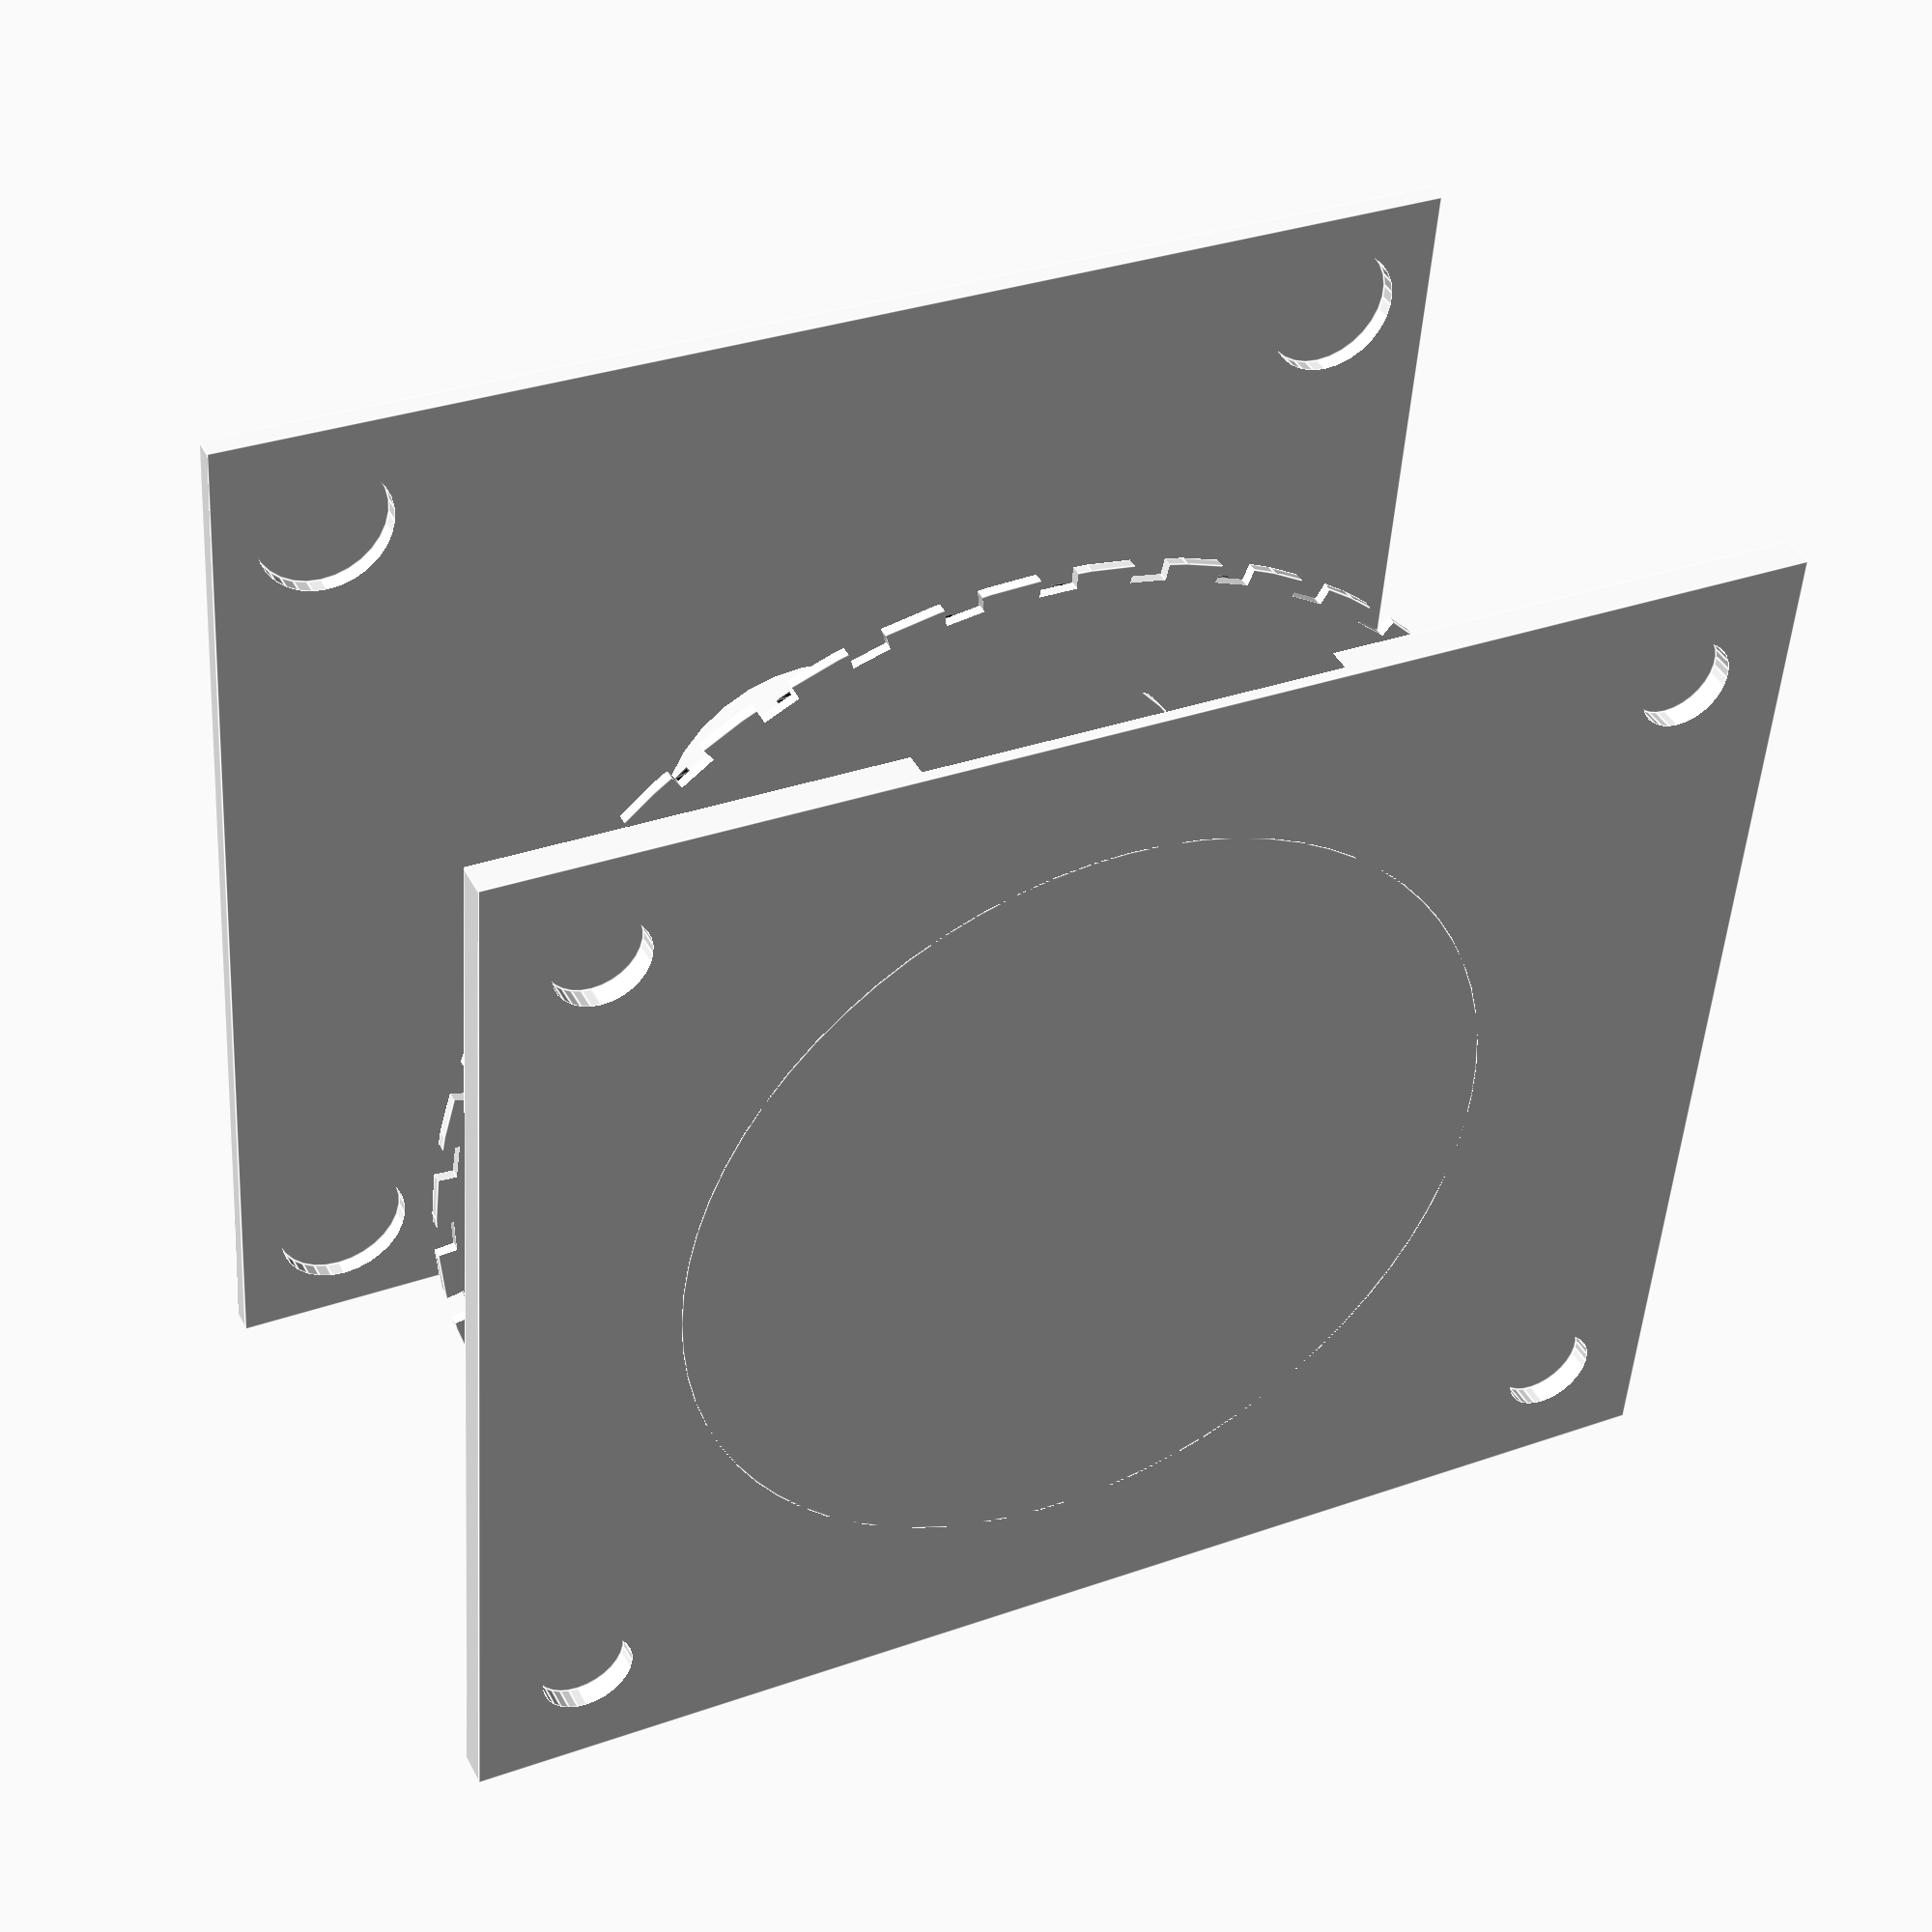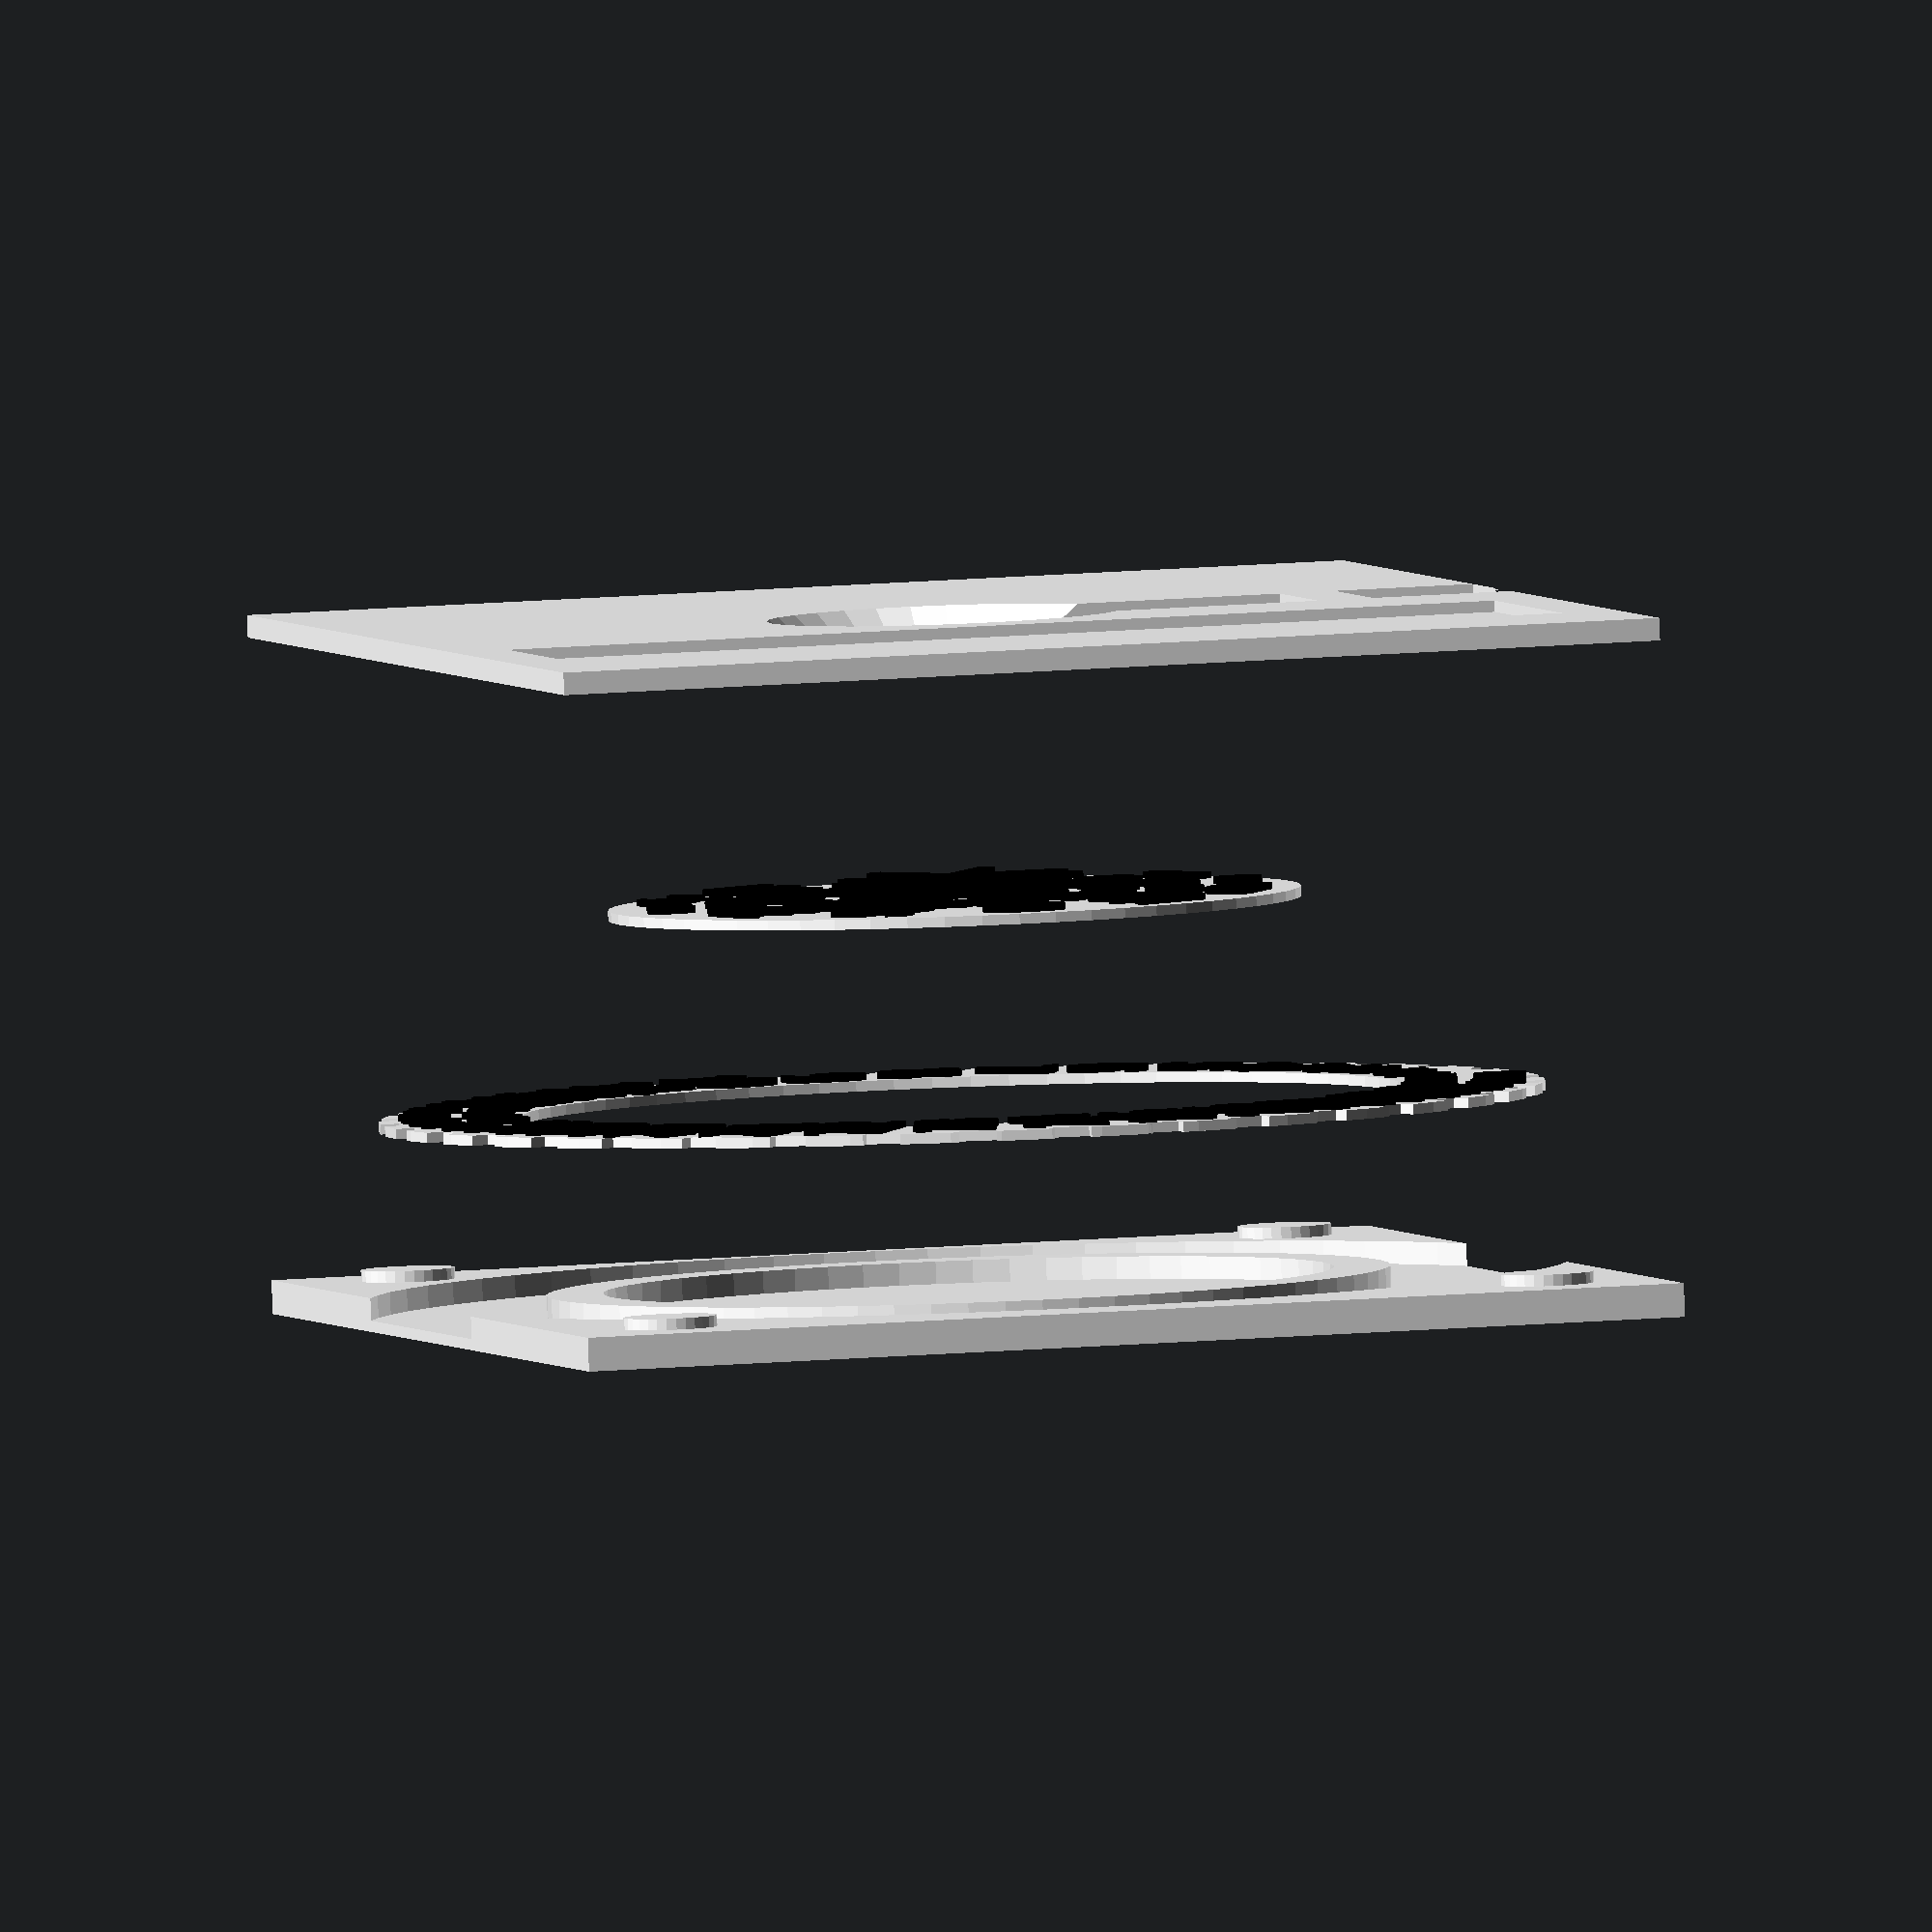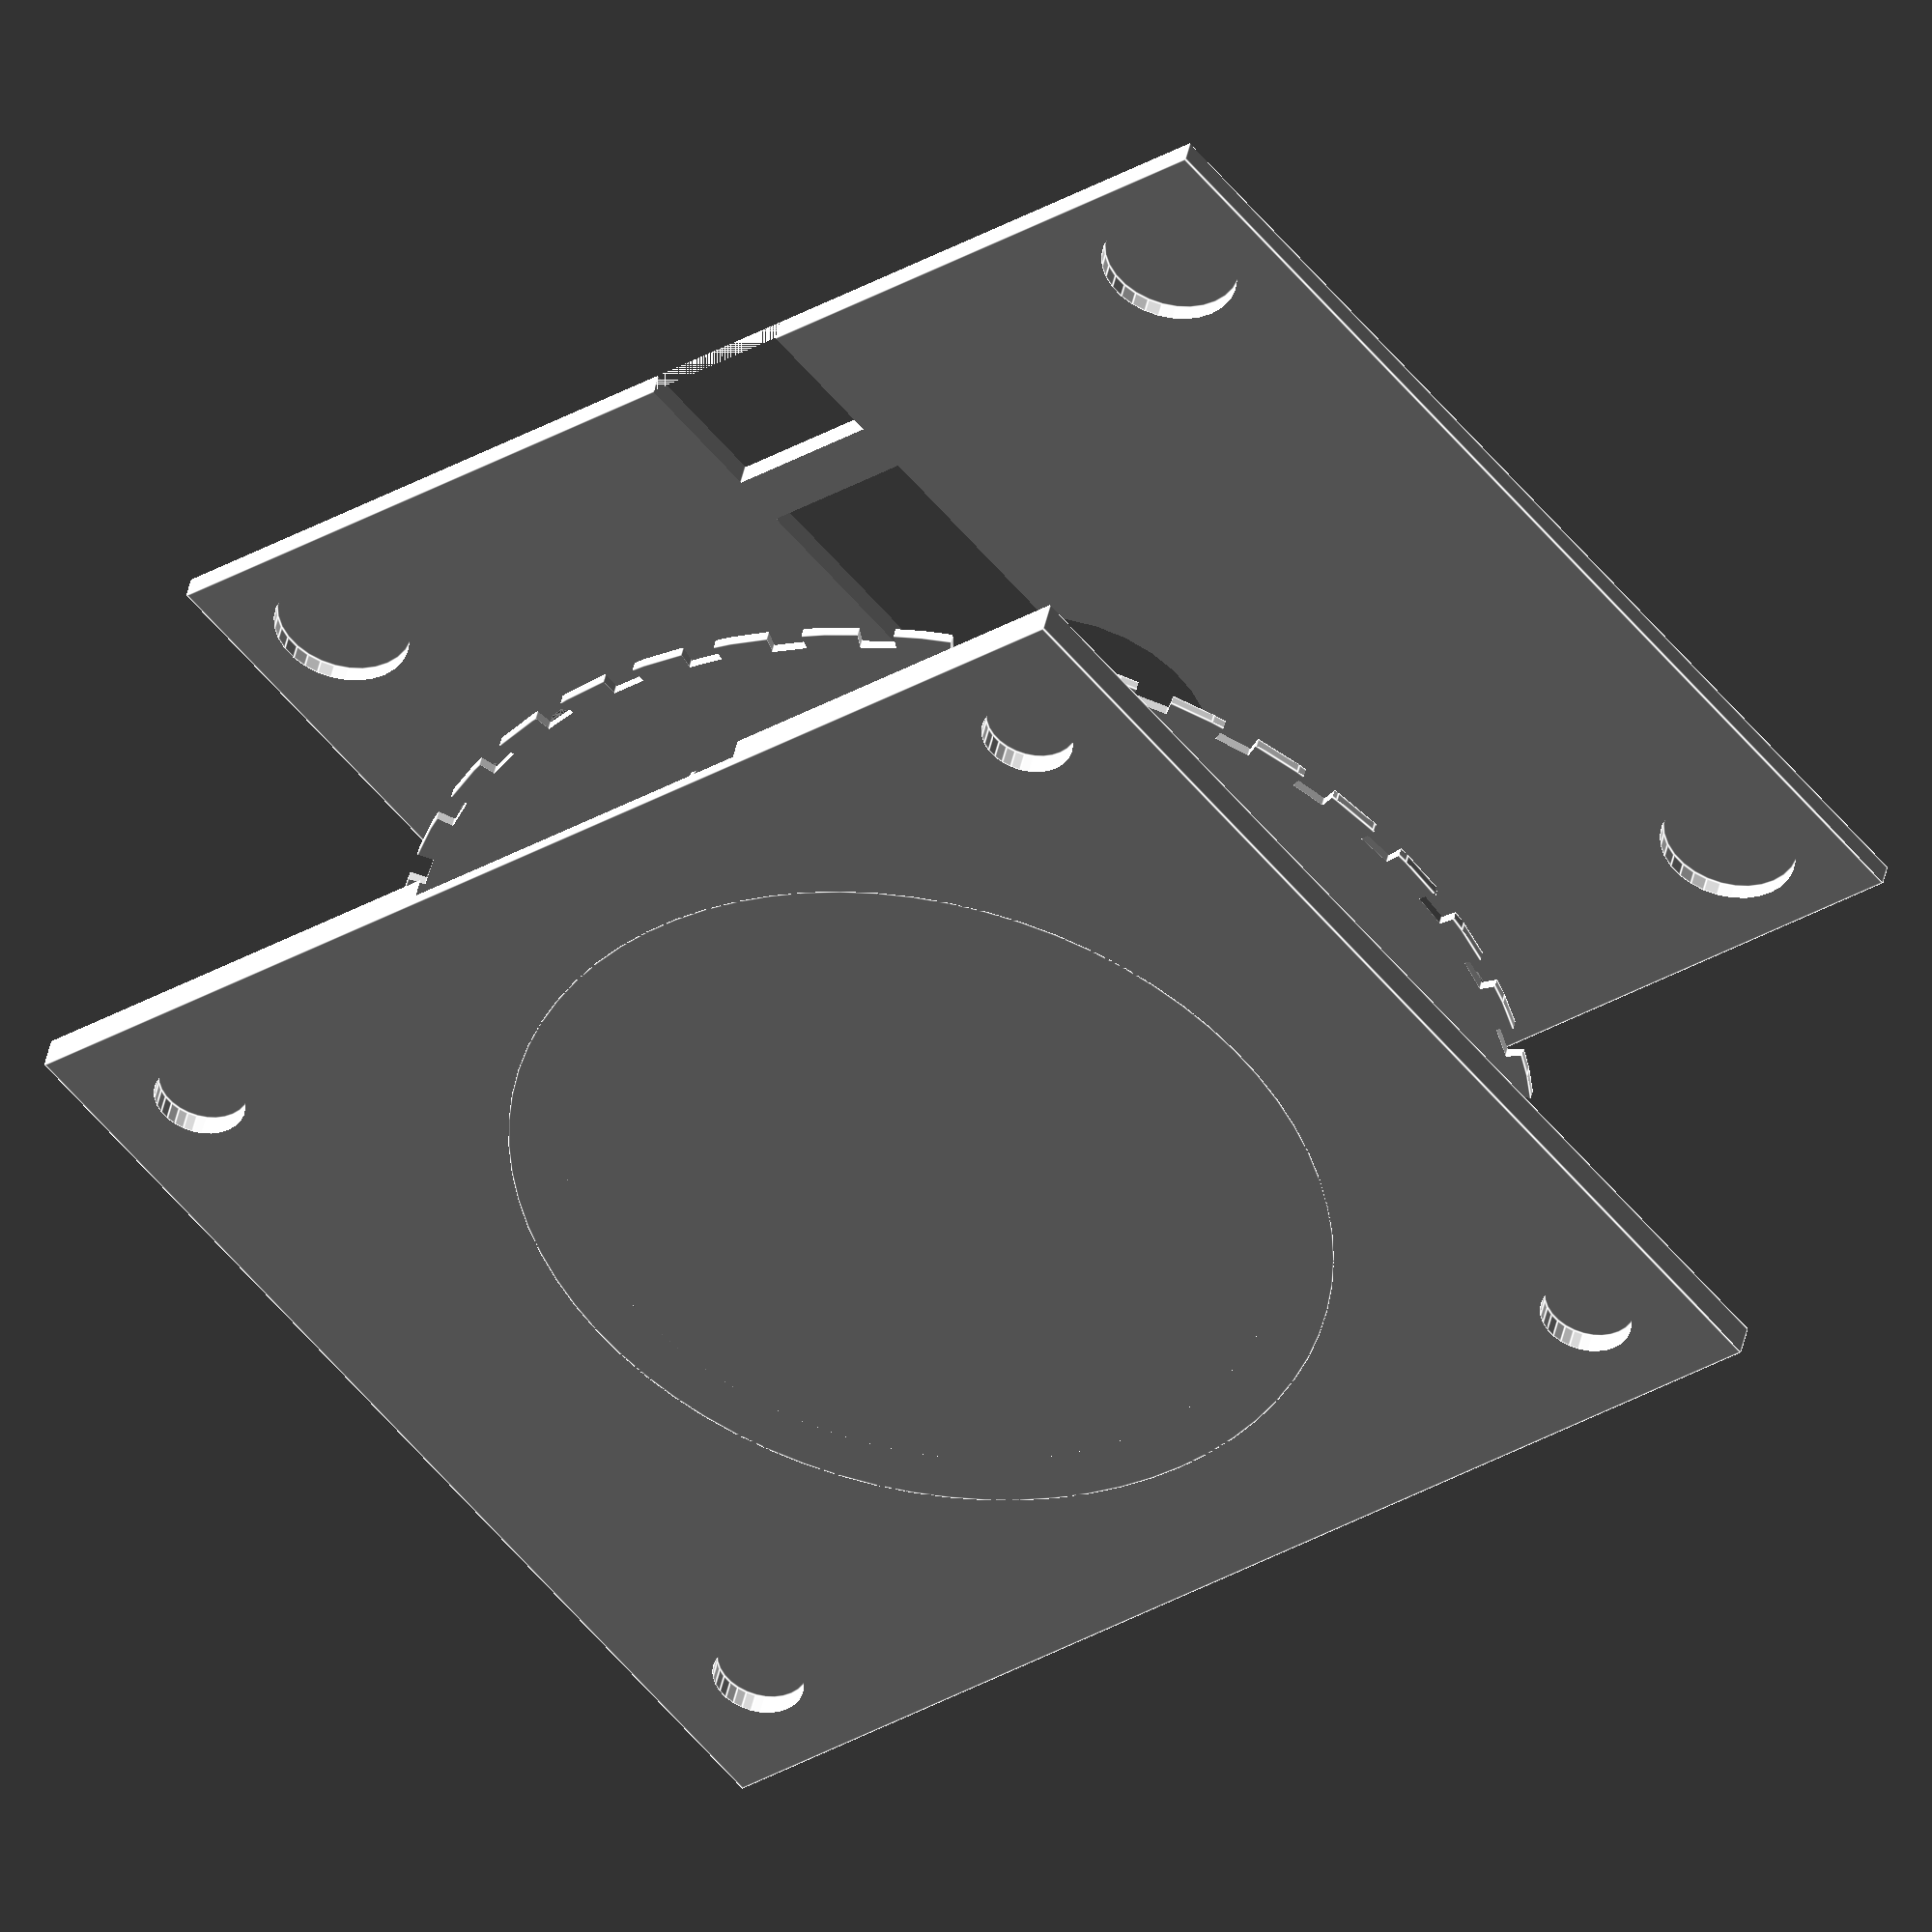
<openscad>
// skrewz@20180811: a date/month display with a slot for labels
//
// Intention is to use as "due date reminders". I.e. something you set to
// remind you about something needing to be done at least by that date.

// Control which part is being rendered:
render_part="explosion_view";

// Dimensions as while lying down
plate_width=60;
plate_depth=70;
// Total thickness
plate_thickness=3;


base_colour="white";
contrast_colour="black";

date_font_height=plate_width/14;
date_font="DejaVu Sans Mono:style=Bold";
month_font_height=plate_width/14;
month_font="DejaVu Sans Mono:style=Bold";

// Dymo labels are 12mm wide:
label_slot_height = 15;


month_labels=["Jan", "Feb", "Mar", "Apr", "May", "Jun", "Jul", "Aug", "Sep", "Oct", "Nov", "Dec" ];
date_labels=["1", "2", "3", "4", "5", "6", "7", "8", "9", "10", "11", "12", "13", "14", "15", "16", "17", "18", "19", "20", "21", "22", "23", "24", "25", "26", "27", "28", "29", "30", "31"];

////////////////////////////////////////////////////////
//            less-tinkerable parameters:             //
////////////////////////////////////////////////////////

peg_diam=5;
peg_diam_extra_clearance=1.2; // added as radius

label_margin=3;
layer_thickness=plate_thickness/5;
wheel_thickness=1.5*layer_thickness;

peg_height=layer_thickness;
peg_height_holeside_factor=1.5;

// for tack that attaches under bottom_plate to e.g. a wall
tack_diam=peg_diam;
tack_hole_height=2*layer_thickness;

font_height_proportion=0.4; // how much of a font module is font height vs base height

////////////////////////////////////////////////////////
//            derived, tinker with caution:           //
////////////////////////////////////////////////////////
datewheel_diam=plate_width+2;
datewheel_extra_clearance=1; // radius application
monthwheel_extra_clearance=1; // radius application

echo ("datewheel_diam:",datewheel_diam,
    "> plate_width:", plate_width,
    "> monthwheel_spacing_outer_diam:", monthwheel_spacing_outer_diam,
    "> monthwheel_spacing_inner_diam:", monthwheel_spacing_inner_diam,
    "> monthwheel_diam:", monthwheel_diam
    );

_p_i = plate_width/10;
peg_pos = [
  [_p_i,_p_i,0],
  [plate_width-_p_i,_p_i,0],
  [_p_i,plate_depth-_p_i,0],
  [plate_width-_p_i,plate_depth-_p_i,0],
];
// Merely reuse these; tend to sit the right places:
tack_pos = peg_pos;

base_plate_height=3*layer_thickness;

monthwheel_spacing_outer_diam=datewheel_diam-month_font_height*4;
monthwheel_spacing_inner_diam=monthwheel_spacing_outer_diam-plate_width/10;

monthwheel_diam=monthwheel_spacing_inner_diam-2*monthwheel_extra_clearance;
monthwheel_grip_diam=monthwheel_diam/3;

module base_plate()
{
  // the plate that mounts onto things
  // Expectedly printed lying flat (mount side on build surface)
  //
  // (Has contours for wheels and top_plate mount mechanisms)

  color(base_colour) {
    difference() {
      cube ([plate_width,plate_depth,base_plate_height]);
      union()
      {
        translate([plate_width/2,datewheel_diam/2+2*datewheel_extra_clearance,layer_thickness])
          cylinder(r=datewheel_diam/2+datewheel_extra_clearance,h=plate_thickness,$fa=5);
        // Place tack holes:
        translate([0,0,-0.01*layer_thickness])
          for (pos = tack_pos) {
            translate(pos)
              cylinder(r=tack_diam/2,h=tack_hole_height,$fs=0.5);
          }
      }
    }
    // Place pegs:
    translate([0,0,base_plate_height])
      for (pos = peg_pos) {
        translate(pos)
          cylinder(r=peg_diam/2,h=peg_height,$fs=0.5);
      }

    translate([plate_width/2,datewheel_diam/2+2*datewheel_extra_clearance,0])
    {
      difference() {
        cylinder(r=monthwheel_spacing_outer_diam/2,h=base_plate_height,$fa=5);
        translate([0,0,-base_plate_height])
          cylinder(r=monthwheel_spacing_inner_diam/2,h=3*base_plate_height,$fa=5);
      }
    }
  }
}
// the plate that has slots in it, that mounts to the base plate
module top_plate()
{
  top_plate_height=2*layer_thickness;

  // measurements as lying down
  date_slot_width = plate_width/2-monthwheel_spacing_outer_diam/2;
  date_slot_depth = 2*date_font_height;

  // Overlaps with circle for grip points:
  month_slot_width = monthwheel_spacing_inner_diam/2;
  month_slot_depth = 2*month_font_height;

  grip_slot_diam = 1.3*monthwheel_grip_diam;
  grip_slot_upper_diam = 1.2*grip_slot_diam;
  color(base_colour) {
    difference() {
      cube ([plate_width,plate_depth,top_plate_height]);
      union()
      {
        translate([
            0,
            datewheel_diam/2+2*datewheel_extra_clearance-date_slot_depth/2,
            -top_plate_height])
          cube([date_slot_width,date_slot_depth,3*top_plate_height]);
        translate([
            plate_width/2-month_slot_width,
            datewheel_diam/2+2*datewheel_extra_clearance-month_slot_depth/2,
            -top_plate_height])
          cube([month_slot_width,month_slot_depth,3*top_plate_height]);

        translate([
            plate_width/2,
            datewheel_diam/2+2*datewheel_extra_clearance,
            -0.1*top_plate_height])
          cylinder(r1=grip_slot_diam/2,r2=grip_slot_upper_diam/2,h=1.2*top_plate_height,$fa=5);

        translate([
            label_margin,
            datewheel_diam/2+2*datewheel_extra_clearance+grip_slot_upper_diam/2+label_margin,
            //plate_depth-label_margin-label_slot_height,
            0.5*top_plate_height])
        {
          cube([
              plate_width-2*label_margin,
              label_slot_height,
              top_plate_height]);
        }

        // Place pegs:
        translate([0,0,-0.01])
          for (pos = peg_pos) {
            translate(pos)
              cylinder(r=peg_diam/2+peg_diam_extra_clearance,h=peg_height_holeside_factor*peg_height,$fs=0.5);
          }
      }
    }
  }
}

// rotary two-colour print that displays date_labels
module date_wheel()
{
  num_grip_points=floor(0.2*3.14*datewheel_diam);
  color(base_colour) {
    difference() {
      cylinder(r=datewheel_diam/2,h=(1-font_height_proportion)*wheel_thickness,$fa=5);
      translate([0,0,-0.1*wheel_thickness])
        cylinder(r=monthwheel_spacing_outer_diam/2+datewheel_extra_clearance,h=1.2*wheel_thickness,$fa=5);
      // Indent some grip points along the periphery:
      for (i = [0 : 1 : num_grip_points]){

        rotate([0,0,i*360/num_grip_points])
          translate([datewheel_diam/2-1,0,-0.1*wheel_thickness])
          cube([1,2,1.2*wheel_thickness]);
      }
    }
  }
  color(contrast_colour) {
    for (i = [0 : 1 : len(date_labels)]){
      rotate([0,0,i*360/len(date_labels)]) {
        translate([
            -(monthwheel_spacing_outer_diam/2+monthwheel_extra_clearance),
            -date_font_height/2,
            (1-font_height_proportion)*wheel_thickness])
        {
          // Keep slightly lower than wheel_thickness (might snag on top_plate)
          linear_extrude(height=font_height_proportion*wheel_thickness)
            text(date_labels[i],size=date_font_height,font=date_font, halign="right",$fn=10);
        }
      }
    }
  }

}
module month_wheel()
{
  // rotary two-colour print that displays month_labels
  color(base_colour)
    cylinder(r=monthwheel_diam/2,h=(1-font_height_proportion)*wheel_thickness,$fa=5);

  color(contrast_colour) {
    for (i = [0 : 1 : len(month_labels)]){
      rotate([0,0,i*360/len(month_labels)]) {
        translate([
            -(monthwheel_diam/2-month_font_height/4),
            -month_font_height/2,
            (1-font_height_proportion)*wheel_thickness])
        {
          // Keep slightly lower than wheel_thickness (might snag on top_plate)
          linear_extrude(height=font_height_proportion*wheel_thickness)
            text(month_labels[i],size=month_font_height,font=month_font, halign="left",$fn=10);
        }
      }
    }
  }

  num_grip_points=6;
  for (i = [0 : 1 : num_grip_points]){
    rotate([0,0,i*360/num_grip_points])
      //translate([monthwheel_grip_diam/2,0,0])
      translate([0,-0.5,0.01])
      color(contrast_colour)
      cube([monthwheel_grip_diam/2,1,3*layer_thickness]);
  }
}


module render_composition ()
{
  base_plate();
  translate([0,0,base_plate_height])
    top_plate();
  translate([
      plate_width/2,
      datewheel_diam/2+2*datewheel_extra_clearance,
      plate_thickness/3])
  {
    month_wheel();
    date_wheel();
  }
}

module render_explosion_view ()
{
  base_plate();
  translate([0,0,20*base_plate_height])
    //translate([0,0,base_plate_height])
    top_plate();
  translate([
      plate_width/2,
      datewheel_diam/2+2*datewheel_extra_clearance,
      0])
  {
    translate([0,0,6*base_plate_height])
      date_wheel();
    translate([0,0,12*base_plate_height])
      month_wheel();
  }
}

if ("composition" == render_part) {
  render_composition();
} else if ("explosion_view" == render_part) {
  render_explosion_view();
} else if ("base_plate" == render_part) {
  base_plate();
} else if ("top_plate" == render_part) {
  top_plate();
} else if ("date_wheel" == render_part) {
  date_wheel();
} else if ("month_wheel" == render_part) {
  month_wheel();
}


// vim: ft=openscad fdm=marker fml=1

</openscad>
<views>
elev=317.9 azim=265.9 roll=154.2 proj=p view=edges
elev=86.9 azim=166.1 roll=2.1 proj=o view=solid
elev=134.9 azim=309.2 roll=347.9 proj=o view=edges
</views>
